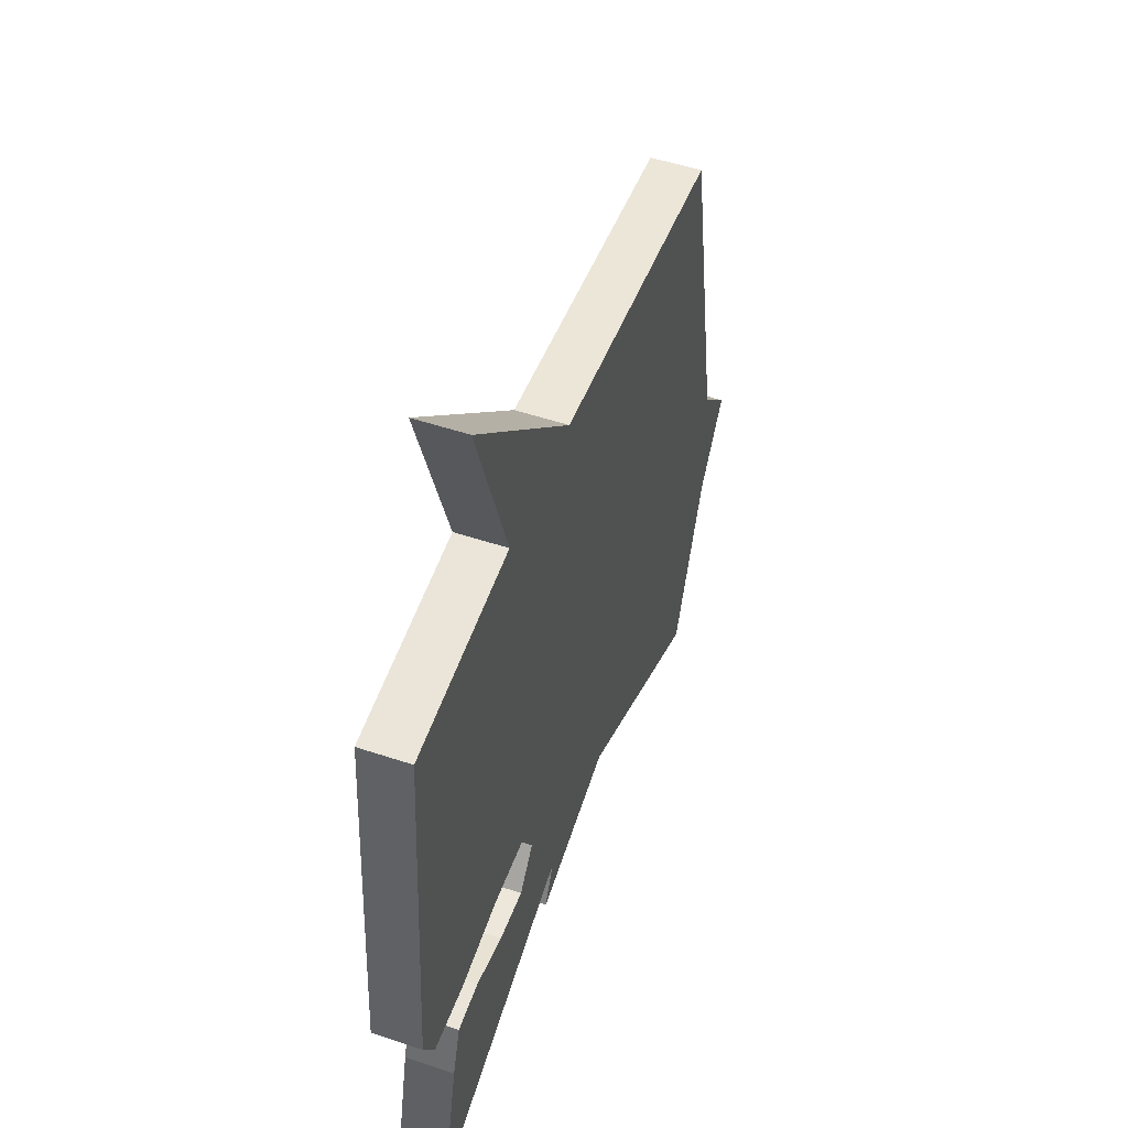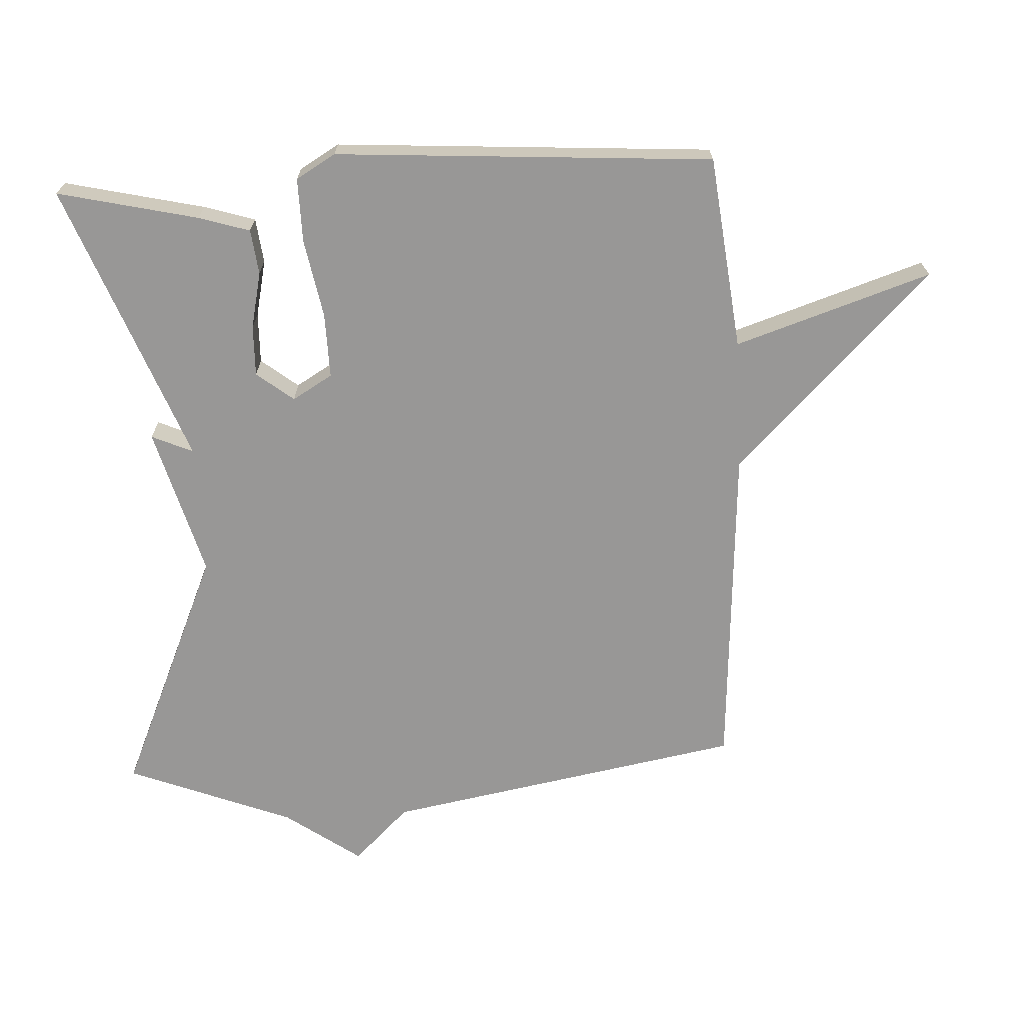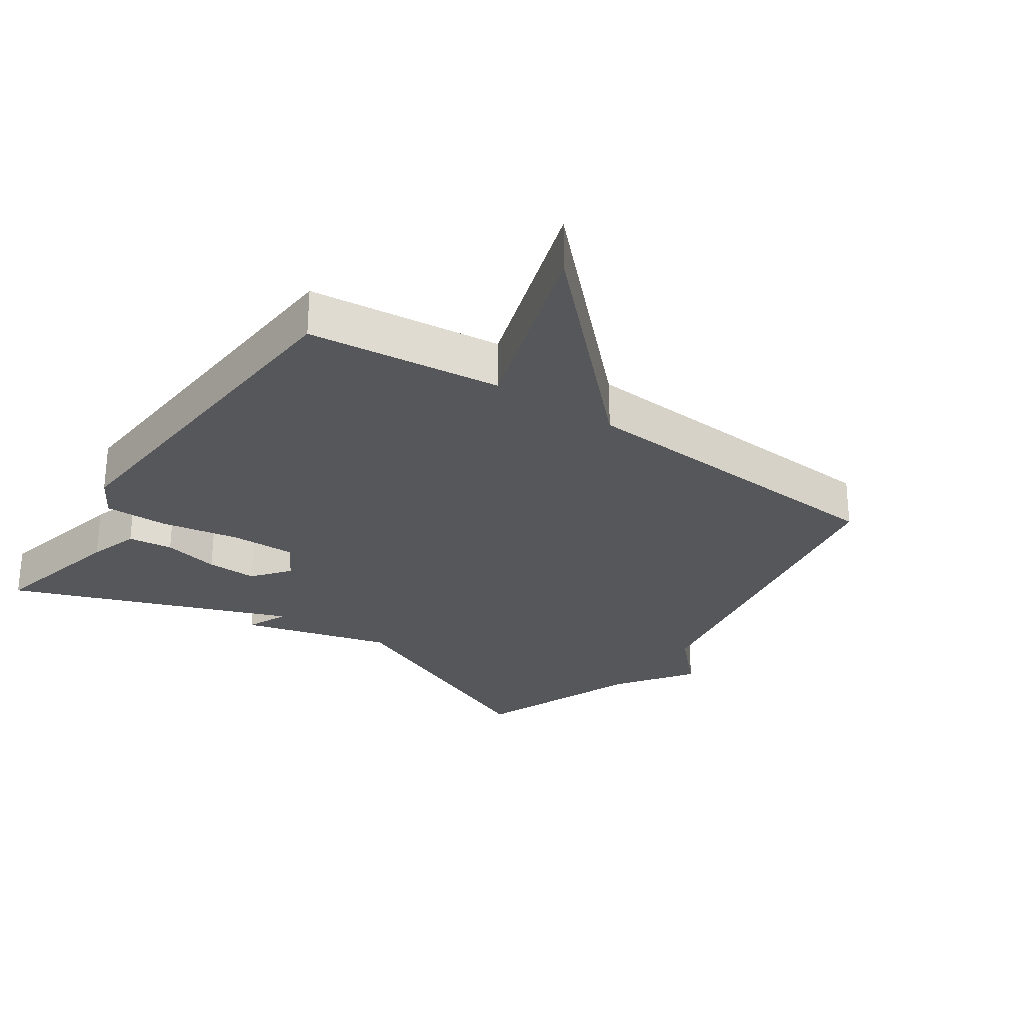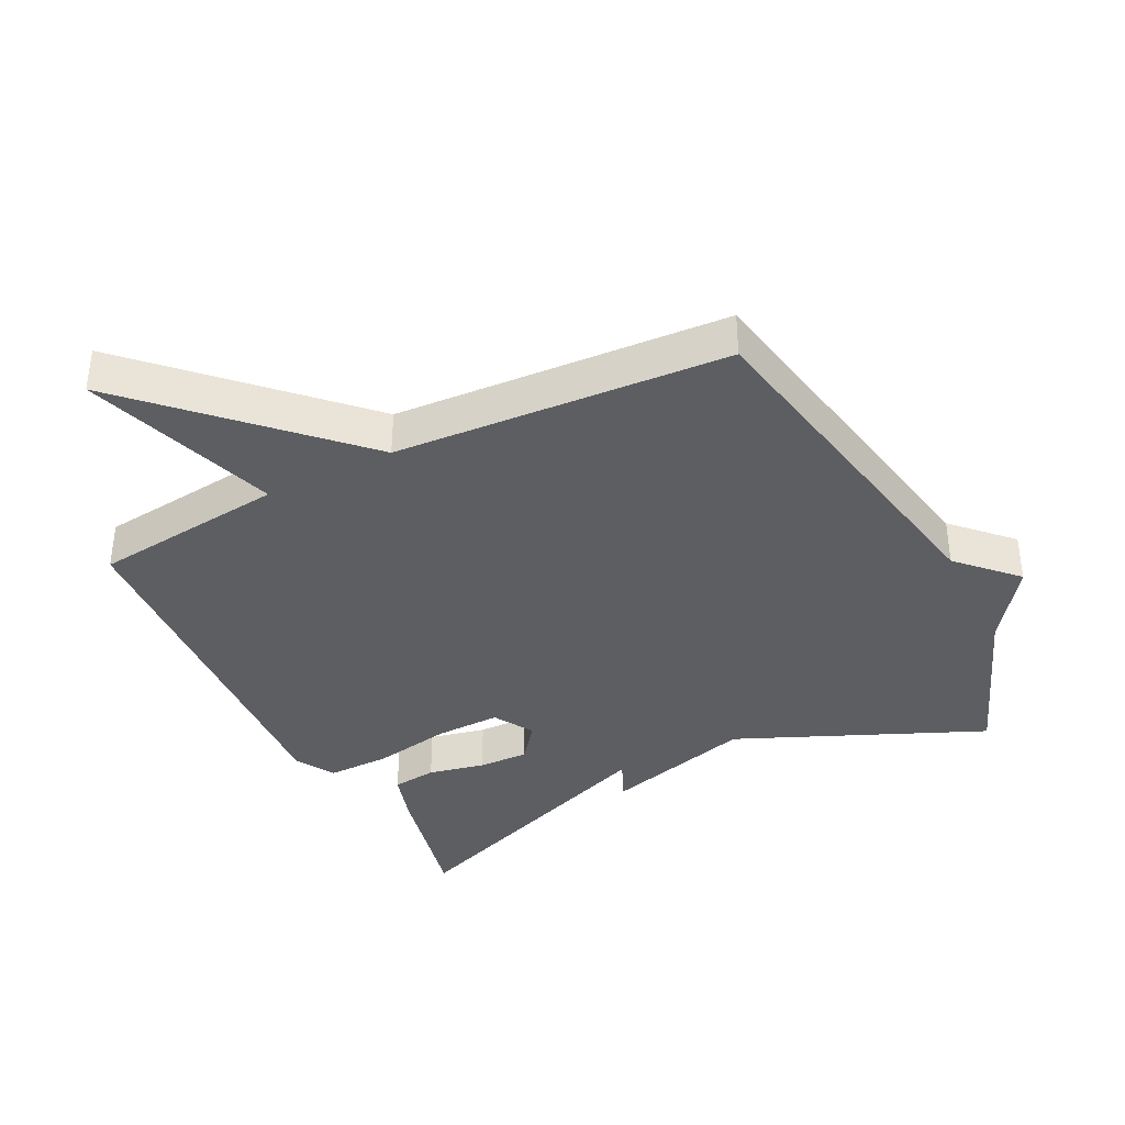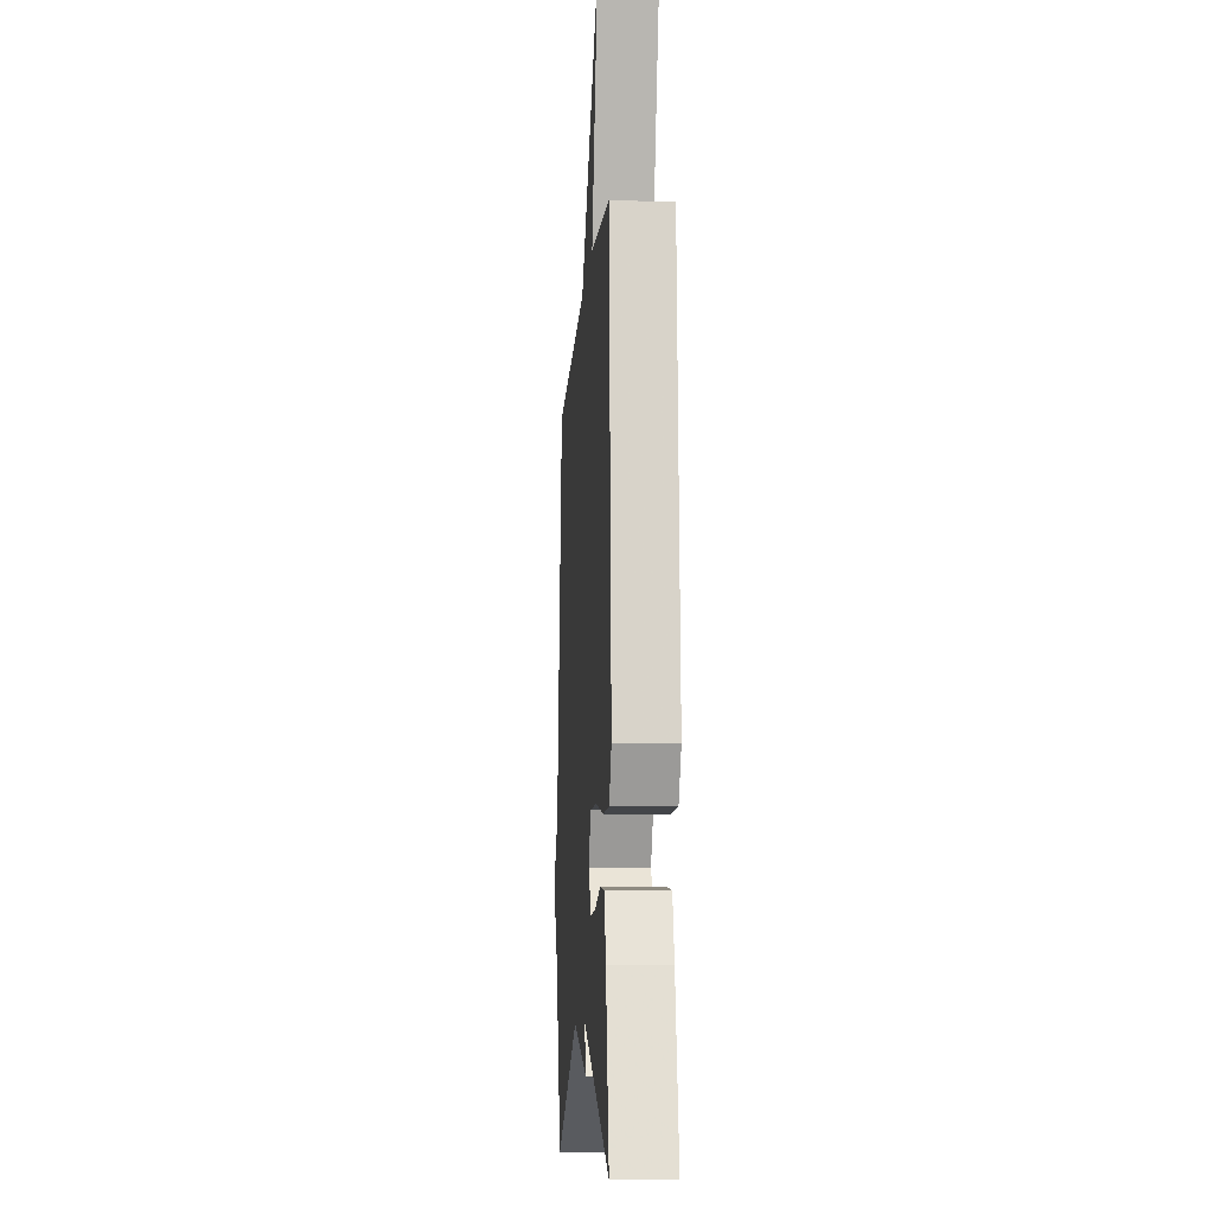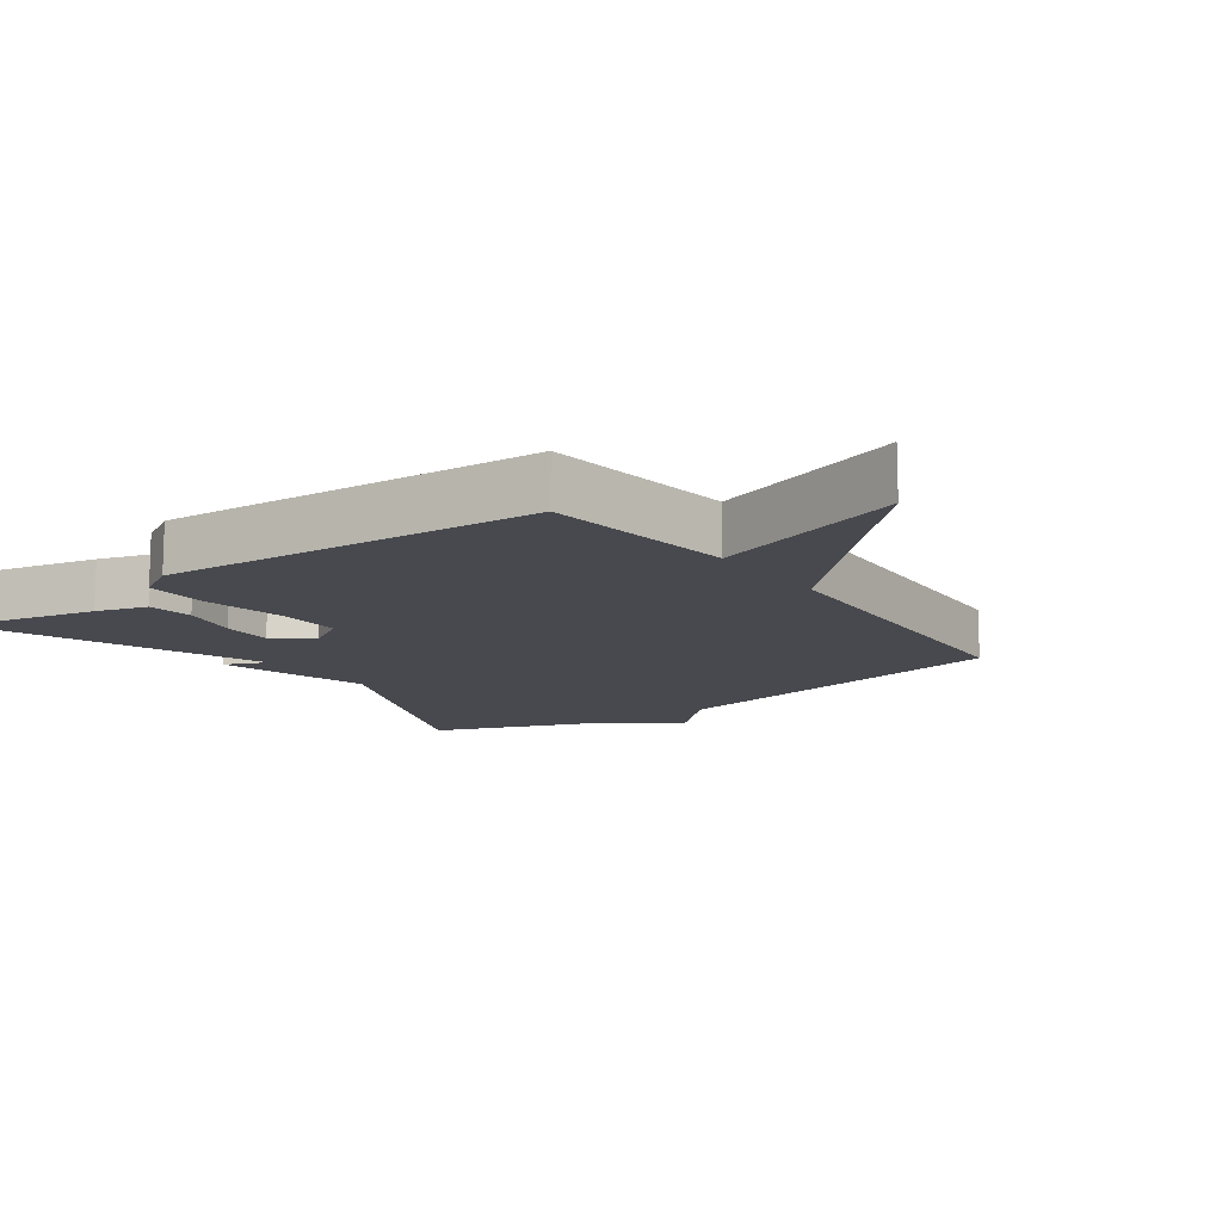
<metadata>
{"format":"obj","ext":"obj","renderer":"f3d","projection":"perspective","resolution":1024,"background":"white","views":[{"elev":51.2,"azim":-70.0,"up":"+Z"},{"elev":-68.3,"azim":-87.0,"up":"+Y"},{"elev":-27.4,"azim":-34.5,"up":"+Y"},{"elev":-37.6,"azim":26.9,"up":"+Y"},{"elev":-9.3,"azim":-93.7,"up":"+Z"},{"elev":-12.7,"azim":-53.8,"up":"+Y"}]}
</metadata>
<code>
v 0.5 0.07 -0.5
v 0.127 0.07 -0.337
v -0.101 0.07 -0.4
v -0.073 0.07 -0.337
v -0.5 0.07 -0.5
v -0.451 0.07 -0.288
v -0.427 0.07 -0.211
v -0.359 0.07 -0.203
v -0.273 0.07 -0.222
v -0.196 0.07 -0.224
v -0.152 0.07 -0.168
v -0.188 0.07 -0.107
v -0.287 0.07 -0.109
v -0.406 0.07 -0.131
v -0.503 0.07 -0.132
v -0.538 0.07 -0.072
v -0.5 0.07 0.5
v -0.206 0.07 0.533
v -0.303 0.07 0.83
v -0.006 0.07 0.533
v 0.5 0.07 0.5
v 0.599 0.07 -0.047
v 0.681 0.07 -0.132
v 0.599 0.07 -0.247
v 0.5 0 -0.5
v 0.127 0 -0.337
v -0.101 0 -0.4
v -0.073 0 -0.337
v -0.5 0 -0.5
v -0.451 0 -0.288
v -0.427 0 -0.211
v -0.359 0 -0.203
v -0.273 0 -0.222
v -0.196 0 -0.224
v -0.152 0 -0.168
v -0.188 0 -0.107
v -0.287 0 -0.109
v -0.406 0 -0.131
v -0.503 0 -0.132
v -0.538 0 -0.072
v -0.5 0 0.5
v -0.206 0 0.533
v -0.303 0 0.83
v -0.006 0 0.533
v 0.5 0 0.5
v 0.599 0 -0.047
v 0.681 0 -0.132
v 0.599 0 -0.247
f 22 23 24
f 24 1 2
f 22 24 2
f 21 22 2
f 20 21 2
f 18 19 20 2
f 16 17 18
f 15 16 18
f 14 15 18
f 13 14 18
f 12 13 18
f 11 12 18 2
f 10 11 2
f 9 10 2
f 7 8 9
f 6 7 9
f 5 6 9
f 4 5 9
f 4 9 2
f 2 3 4
f 48 47 46
f 26 25 48
f 26 48 46
f 26 46 45
f 26 45 44
f 26 44 43 42
f 42 41 40
f 42 40 39
f 42 39 38
f 42 38 37
f 42 37 36
f 26 42 36 35
f 26 35 34
f 26 34 33
f 33 32 31
f 33 31 30
f 33 30 29
f 33 29 28
f 26 33 28
f 28 27 26
f 1 25 26 2
f 2 26 27 3
f 3 27 28 4
f 4 28 29 5
f 5 29 30 6
f 6 30 31 7
f 7 31 32 8
f 8 32 33 9
f 9 33 34 10
f 10 34 35 11
f 11 35 36 12
f 12 36 37 13
f 13 37 38 14
f 14 38 39 15
f 15 39 40 16
f 16 40 41 17
f 17 41 42 18
f 18 42 43 19
f 19 43 44 20
f 20 44 45 21
f 21 45 46 22
f 22 46 47 23
f 23 47 48 24
f 24 48 25 1

</code>
